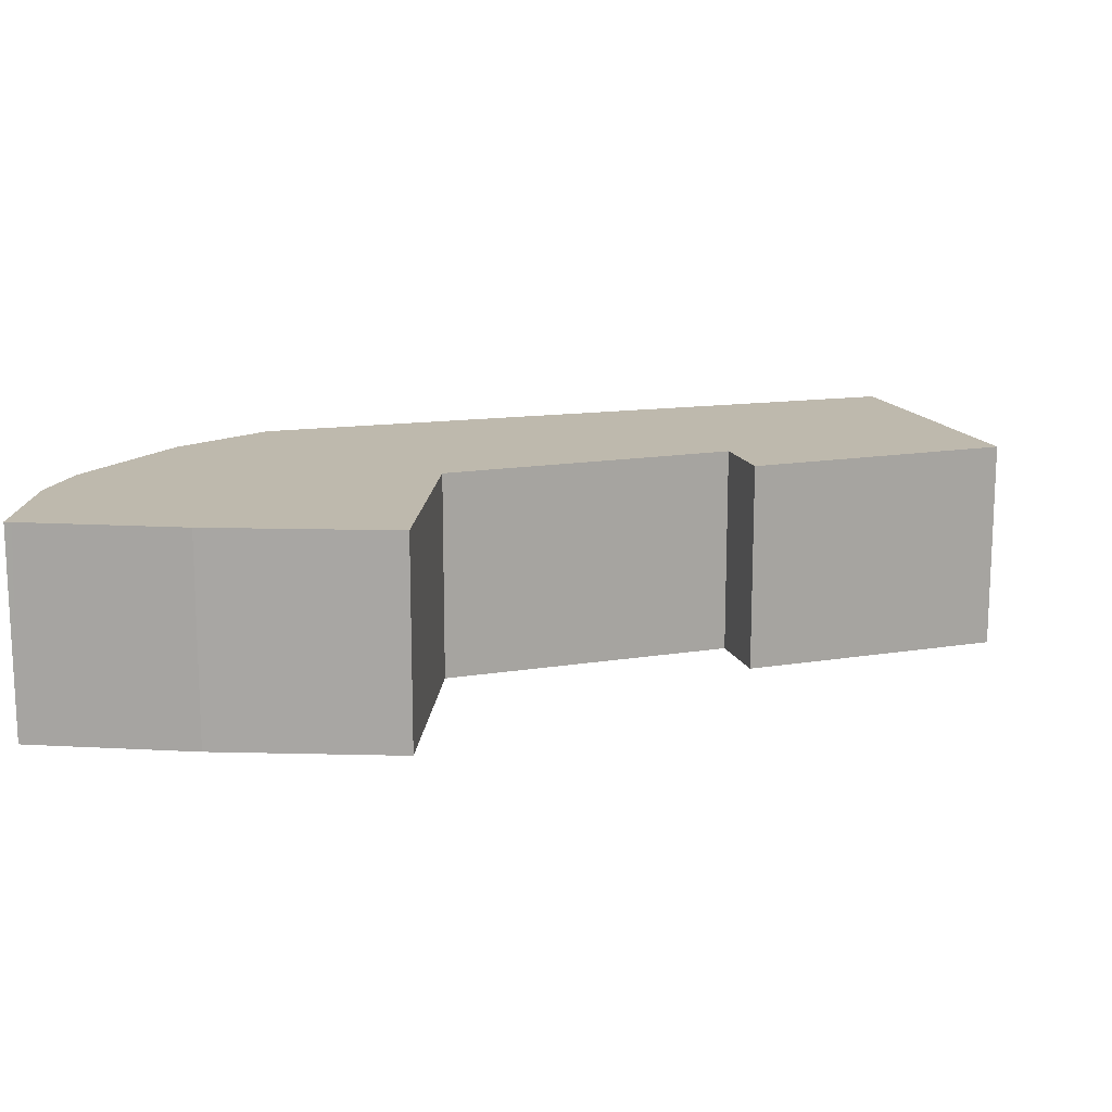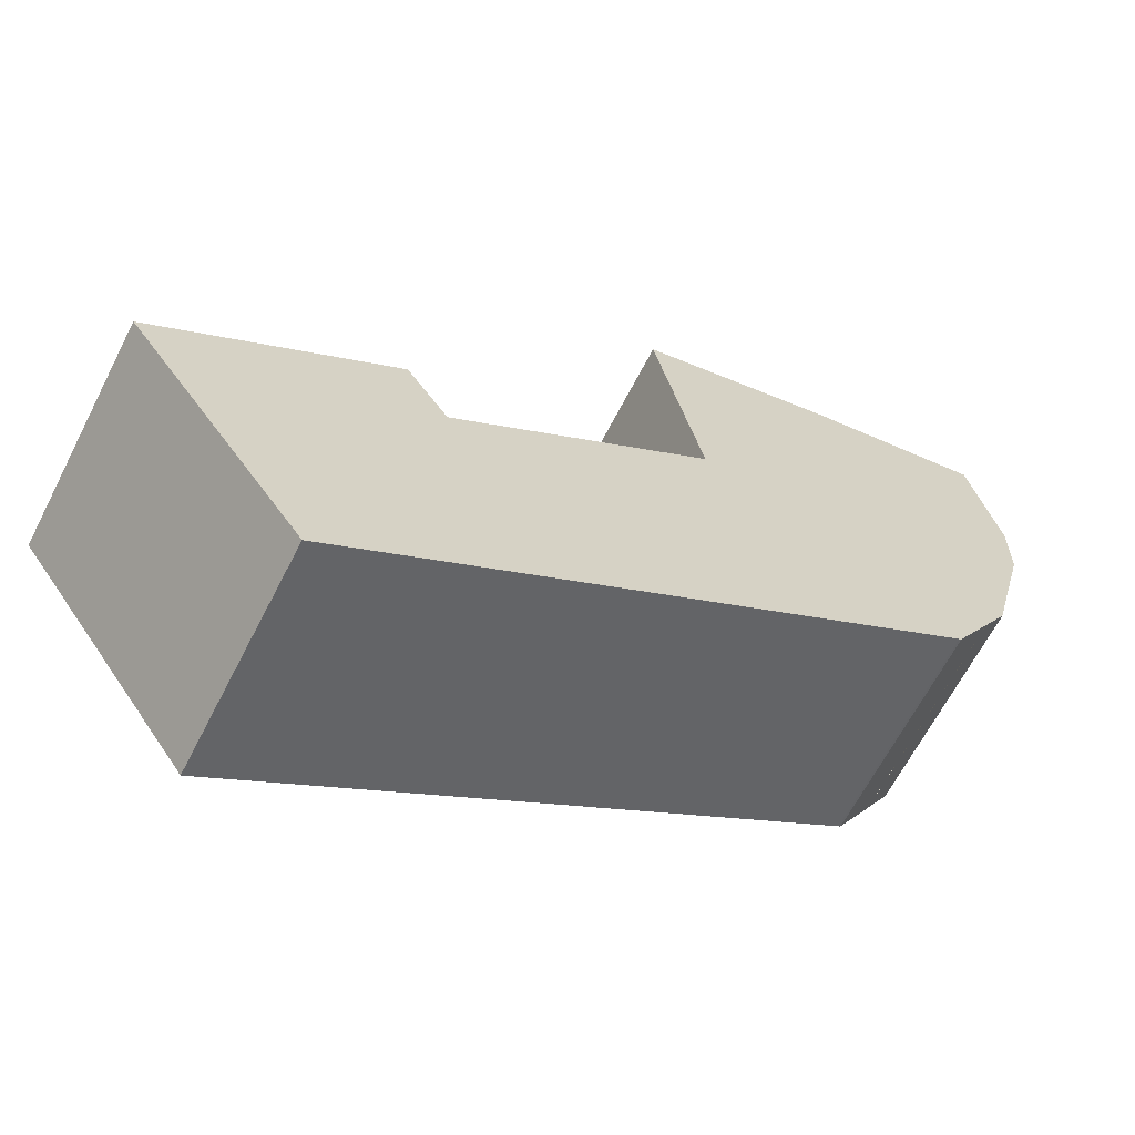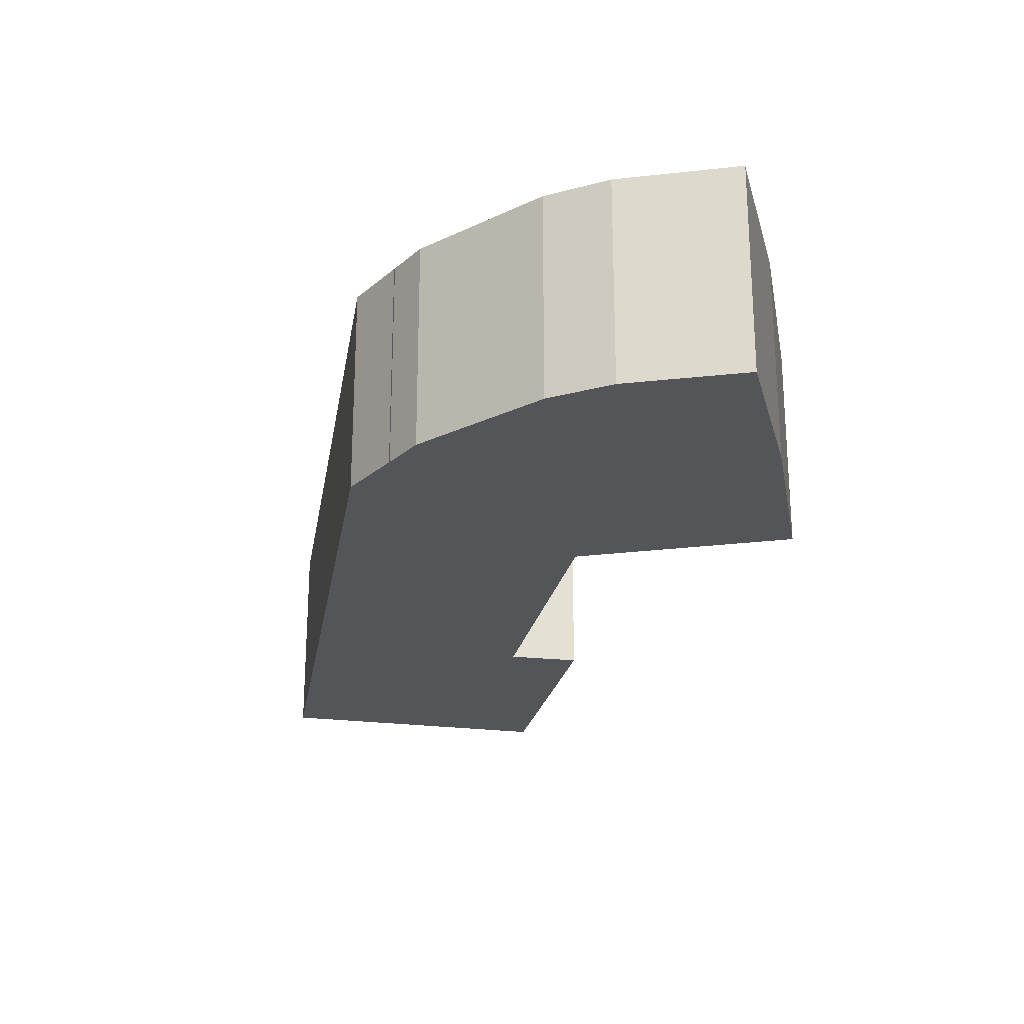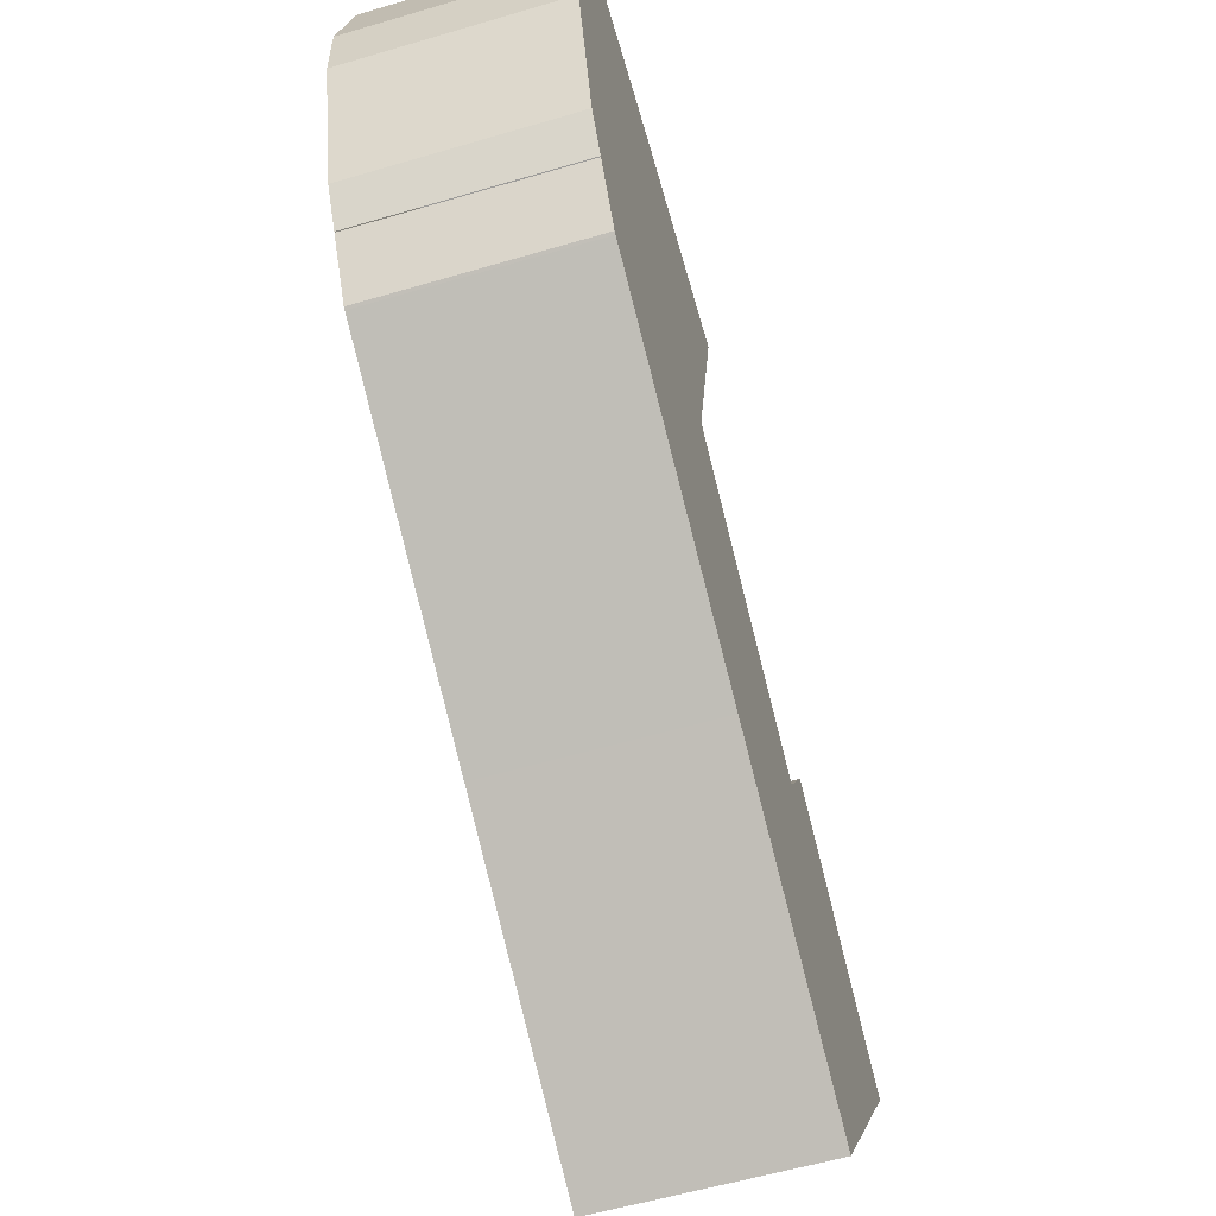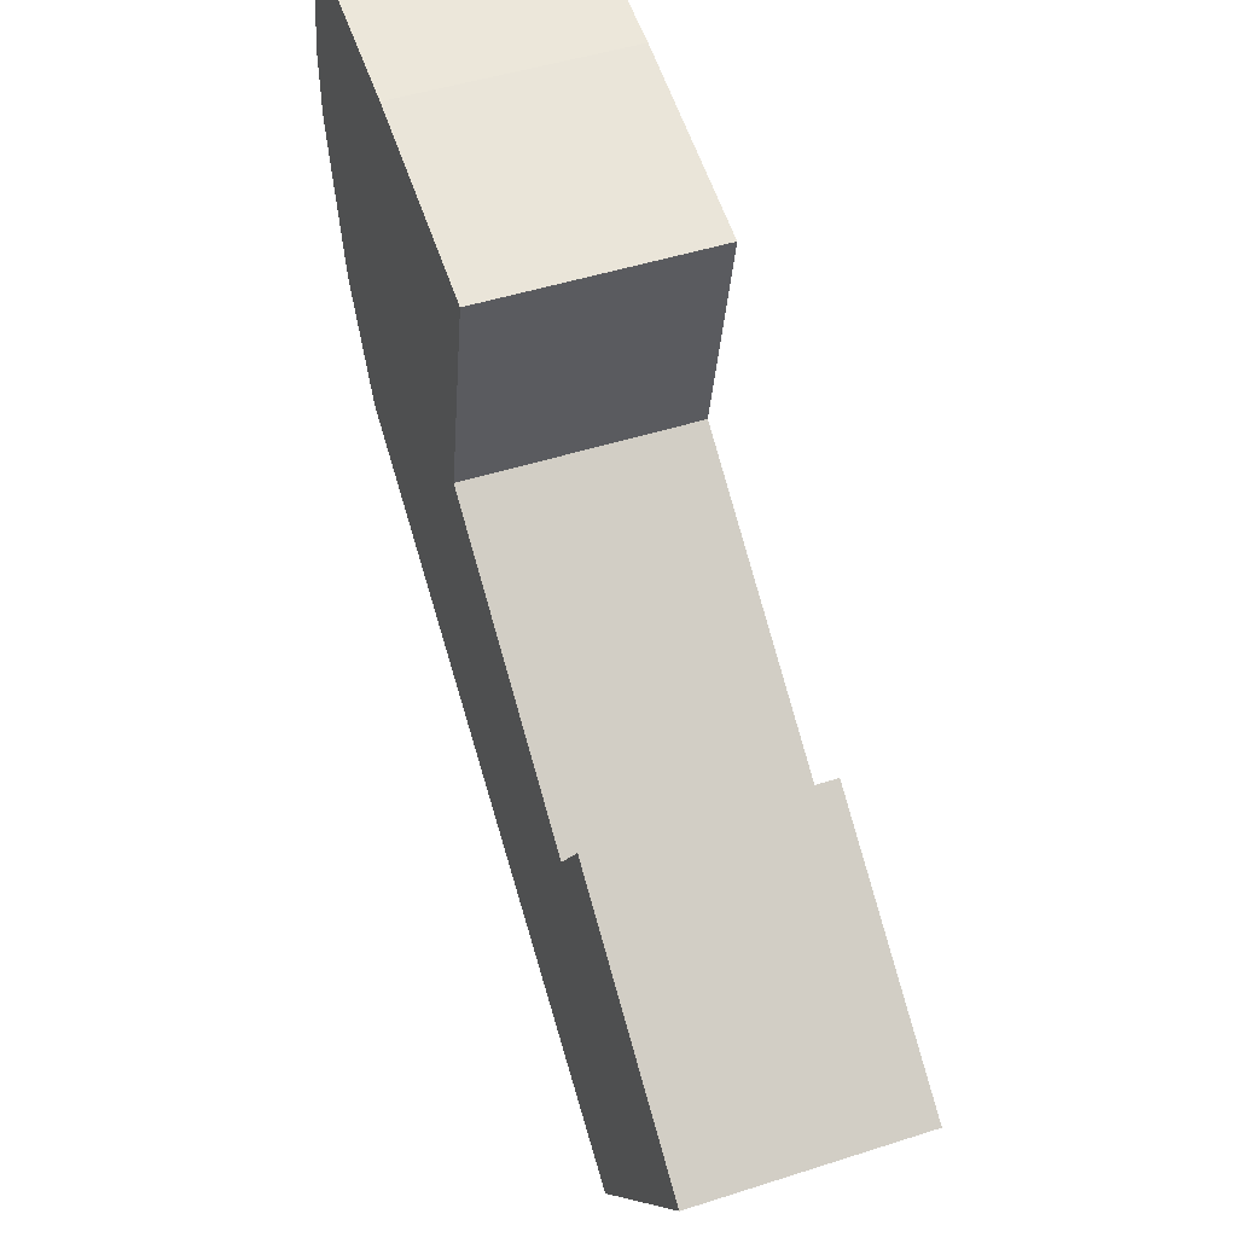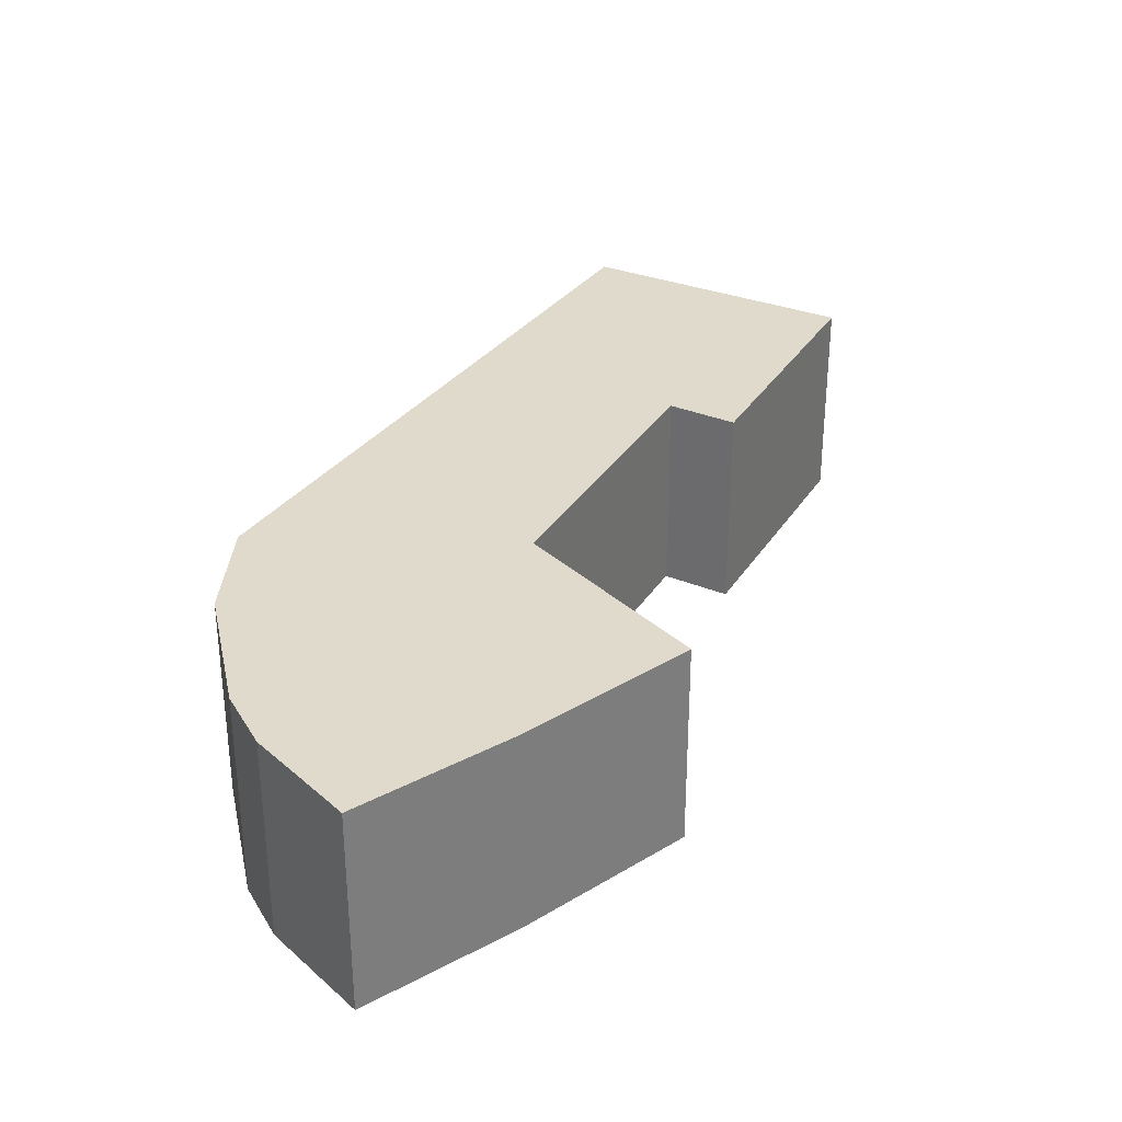
<metadata>
{"format":"obj","ext":"obj","renderer":"f3d","projection":"perspective","resolution":1024,"background":"white","views":[{"elev":15.1,"azim":16.3,"up":"+Y"},{"elev":-64.5,"azim":152.9,"up":"+Z"},{"elev":-24.4,"azim":-66.6,"up":"+Y"},{"elev":-57.7,"azim":-73.0,"up":"+Z"},{"elev":47.9,"azim":70.2,"up":"+Z"},{"elev":32.4,"azim":-26.9,"up":"+Y"}]}
</metadata>
<code>
v  0.404 2.463 1.373
v  0.174 2.463 0.758
v  0.318 2.463 1.388
v  2.311 2.463 1.051
v  0 2.463 1.508e-16
v  0.008 2.463 -0.795
v  0.397 2.463 -2.275
v  0.45 2.463 -2.476
v  0.718 2.463 -2.926
v  4.51 2.463 0.532
v  0.724 2.463 -2.938
v  1.128 2.463 -3.621
v  1.157 2.463 -3.64
v  3.977 2.463 -2.036
v  4.731 2.463 -5.907
v  6.871 2.463 -4.107
v  8.004 2.463 -7.989
v  7.333 2.463 -3.399
v  9.922 2.463 -5.261
v  7.333 2.081e-16 -3.399
v  9.922 3.221e-16 -5.261
v  3.977 1.247e-16 -2.036
v  6.871 2.515e-16 -4.107
v  8.004 4.892e-16 -7.989
v  4.731 3.617e-16 -5.907
v  1.157 2.229e-16 -3.64
v  1.128 2.217e-16 -3.621
v  0.724 1.799e-16 -2.938
v  0.718 1.792e-16 -2.926
v  0.45 1.516e-16 -2.476
v  0.008 4.868e-17 -0.795
v  0.397 1.393e-16 -2.275
v  0 0 0
v  0.318 -8.499e-17 1.388
v  0.174 -4.641e-17 0.758
v  2.311 -6.436e-17 1.051
v  0.404 -8.407e-17 1.373
v  4.51 -3.258e-17 0.532
g defaultobject
f 1 2 3
f 2 1 4
f 2 4 5
f 5 4 6
f 6 4 7
f 7 4 8
f 8 4 9
f 9 4 10
f 9 10 11
f 11 10 12
f 12 10 13
f 13 10 14
f 13 14 15
f 15 14 16
f 15 16 17
f 17 16 18
f 17 18 19
f 20 19 18
f 19 20 21
f 22 16 14
f 16 22 23
f 21 17 19
f 17 21 24
f 24 15 17
f 15 24 25
f 15 25 13
f 13 25 26
f 13 26 12
f 12 26 27
f 27 11 12
f 11 27 28
f 29 8 9
f 8 29 30
f 30 7 8
f 7 30 6
f 6 30 31
f 31 30 32
f 31 5 6
f 5 31 33
f 33 2 5
f 2 33 3
f 3 33 34
f 34 33 35
f 34 1 3
f 1 34 4
f 4 34 36
f 36 34 37
f 36 10 4
f 10 36 38
f 38 14 10
f 14 38 22
f 23 18 16
f 18 23 20
f 35 37 34
f 37 35 36
f 36 35 33
f 36 33 38
f 38 33 31
f 38 31 32
f 38 32 22
f 22 32 30
f 22 30 29
f 22 29 28
f 22 28 27
f 22 27 23
f 23 27 26
f 23 26 25
f 23 21 20
f 21 23 25
f 21 25 24

</code>
